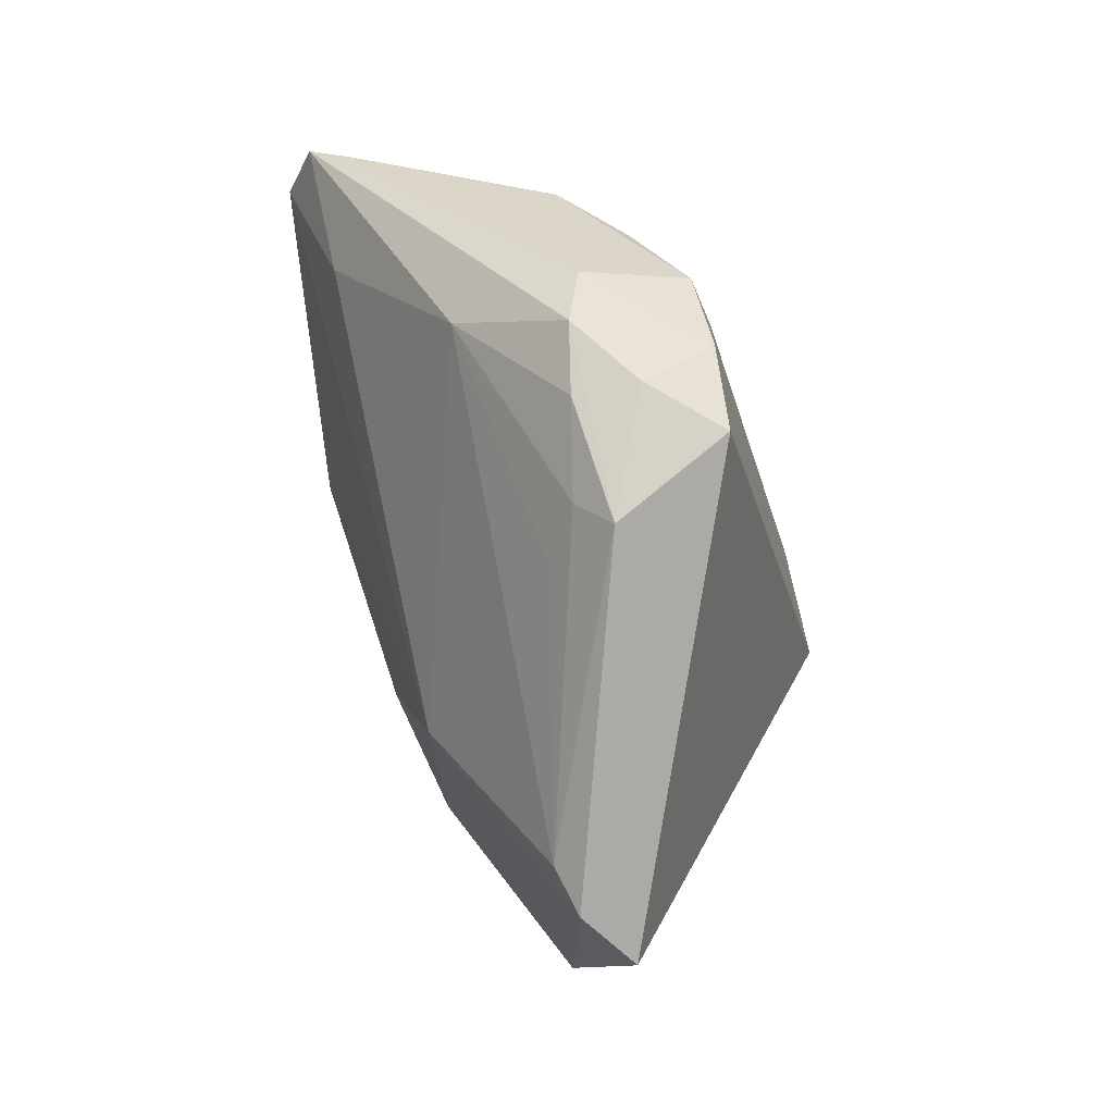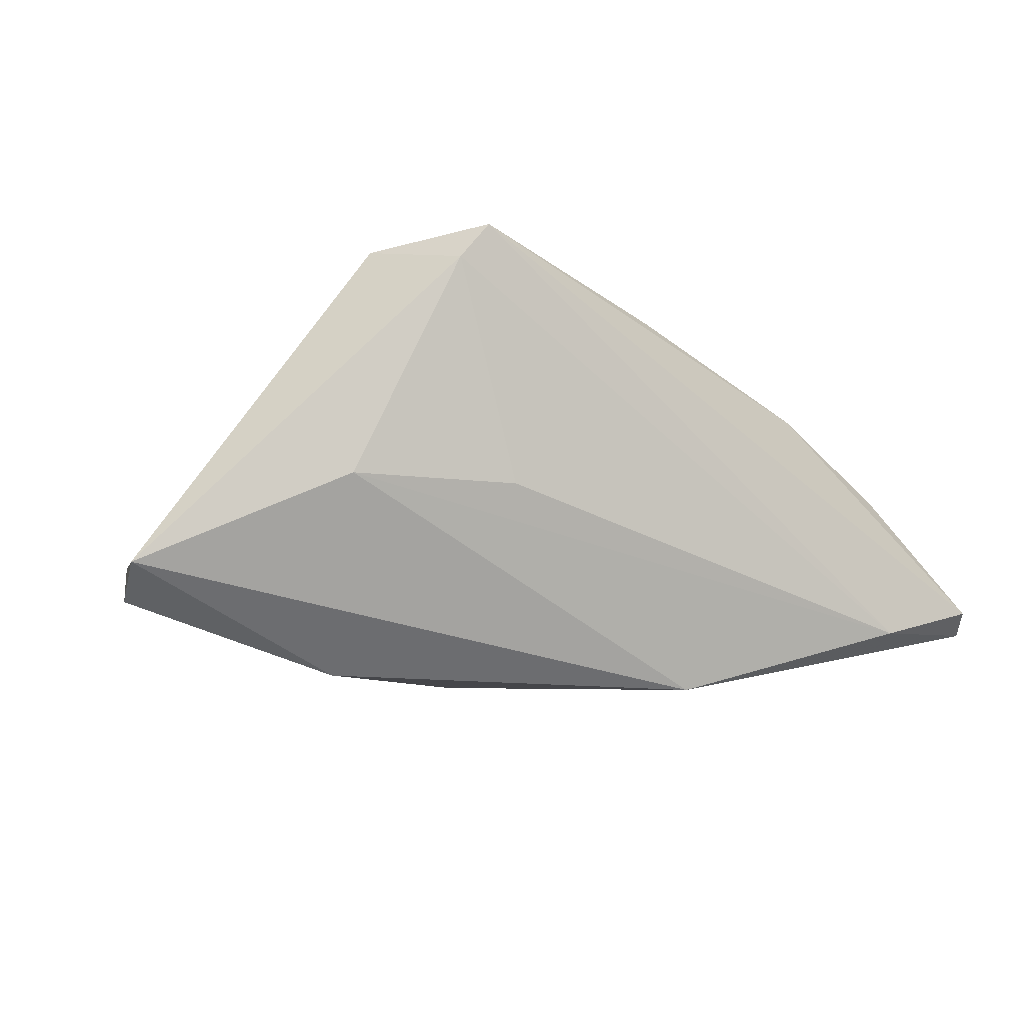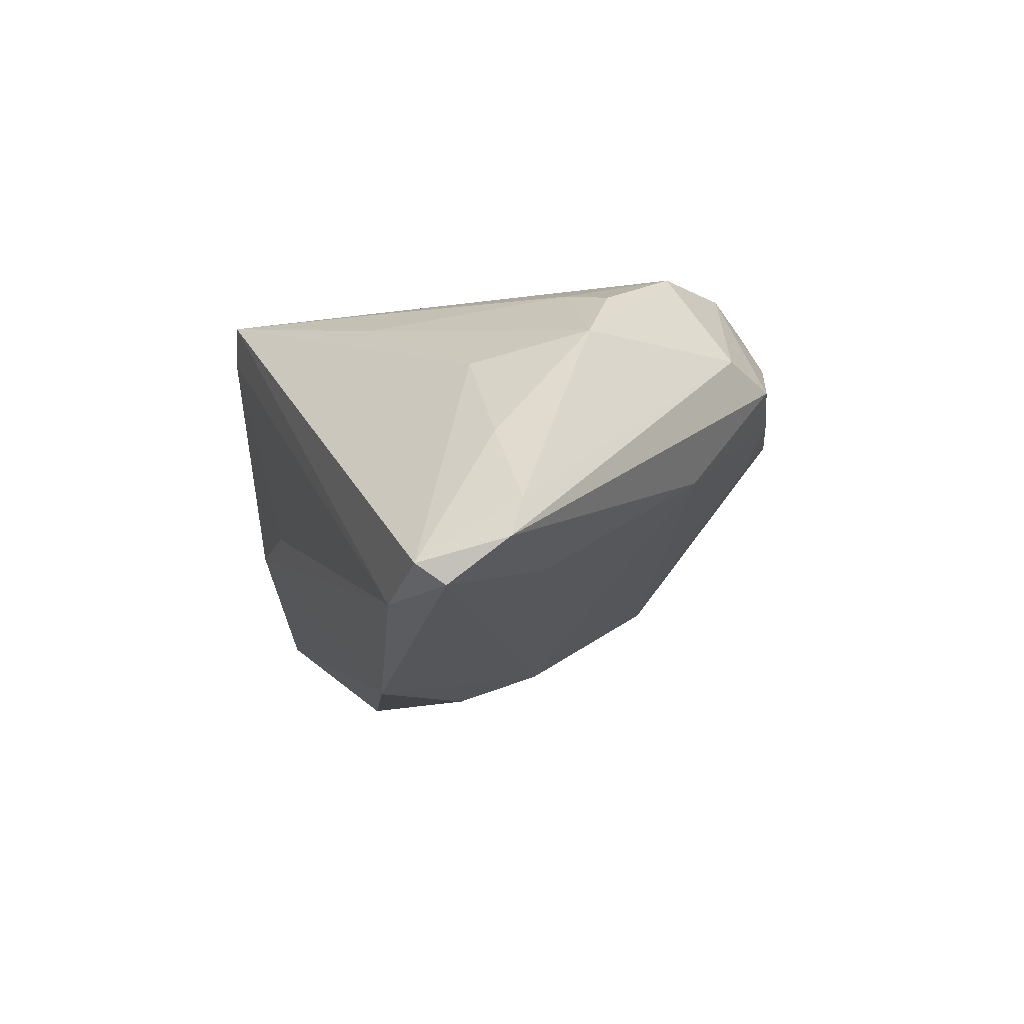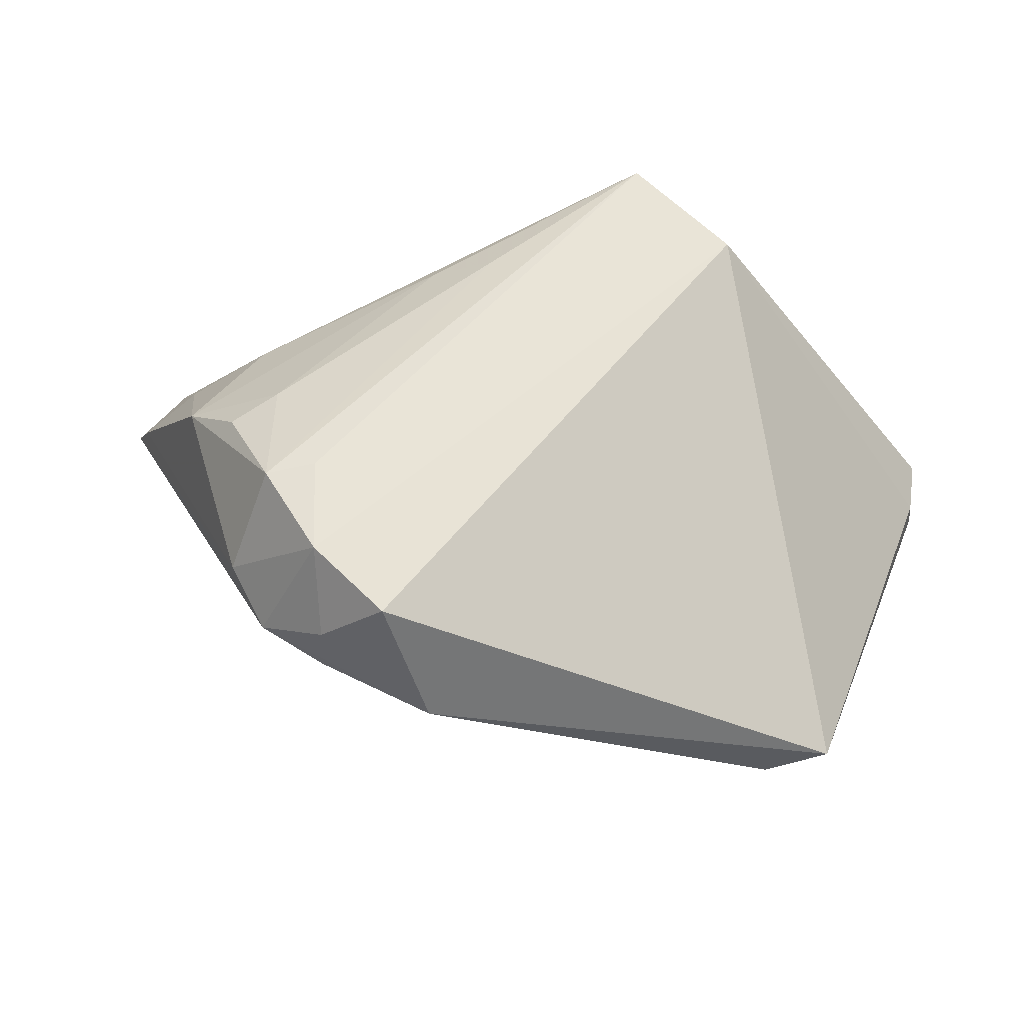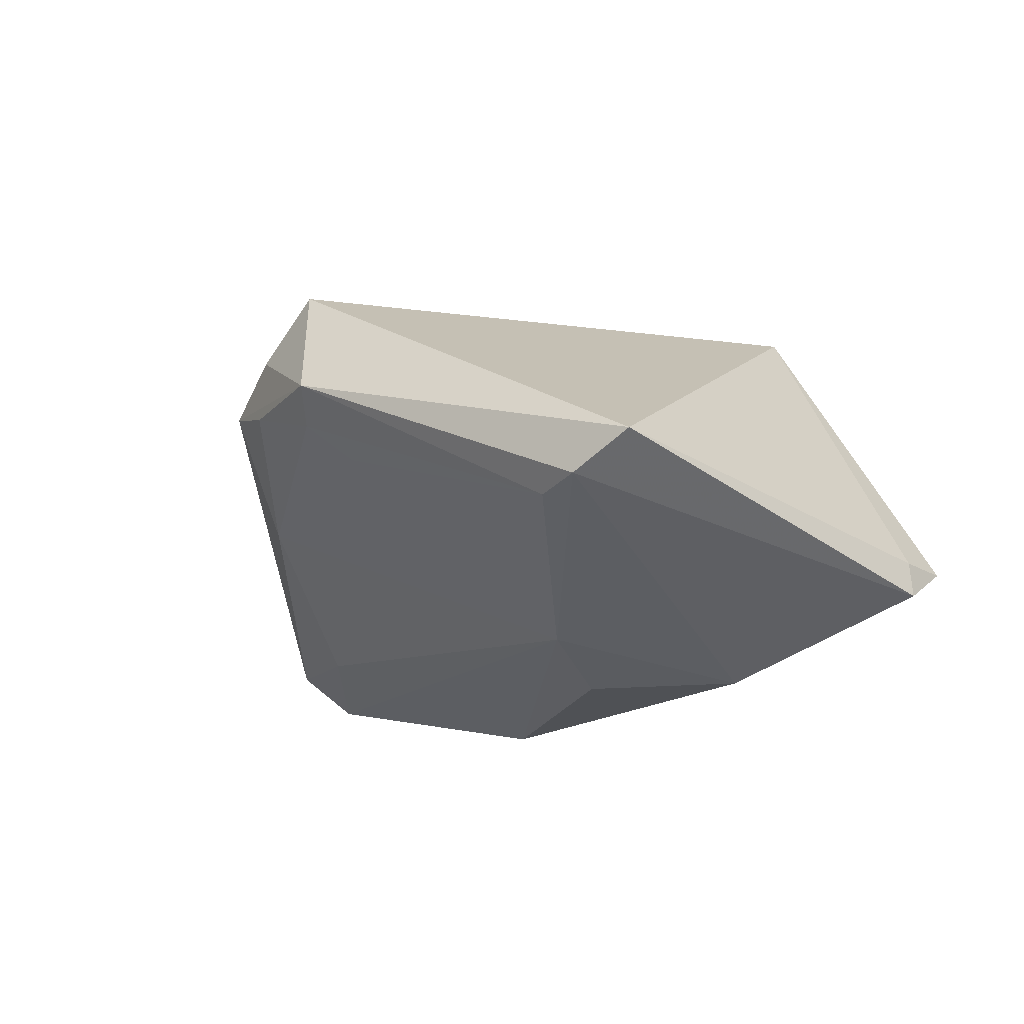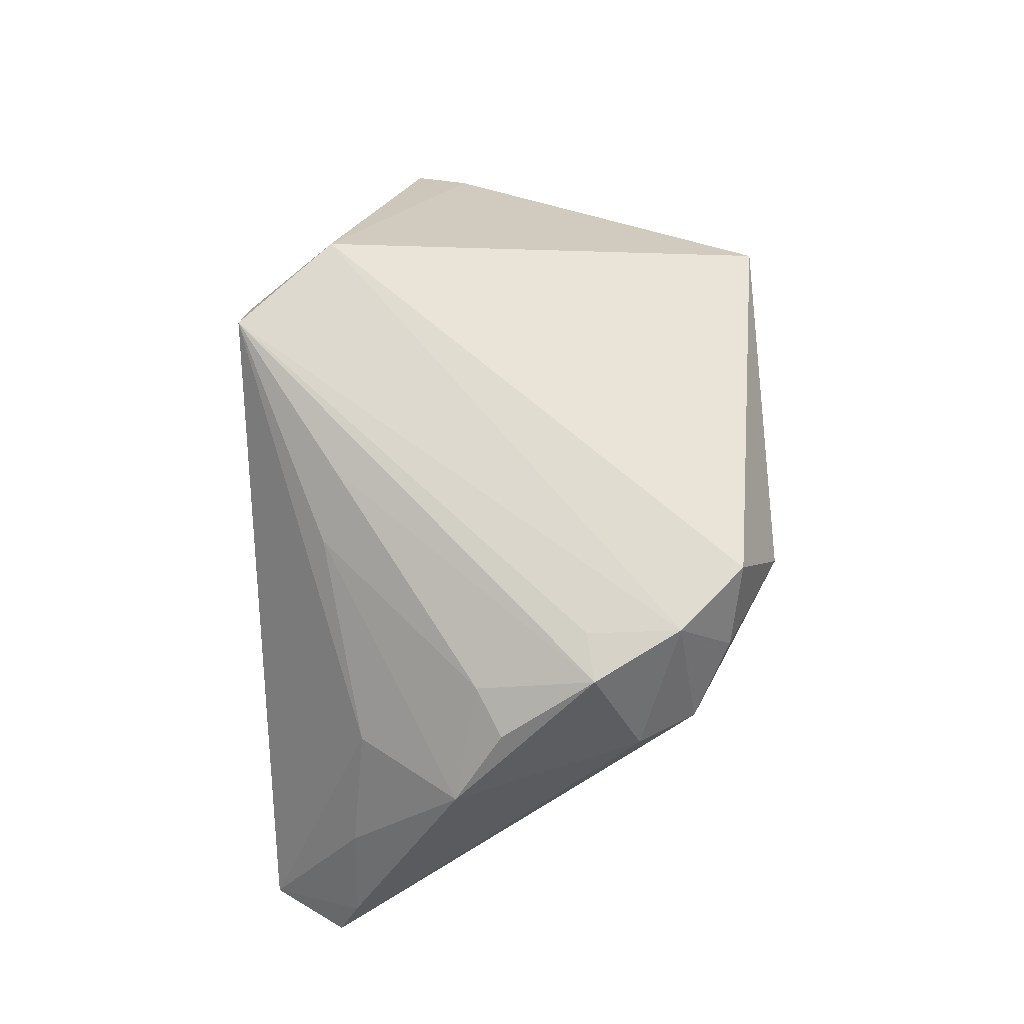
<metadata>
{"format":"obj","ext":"obj","renderer":"f3d","projection":"perspective","resolution":1024,"background":"white","views":[{"elev":-76.2,"azim":-69.8,"up":"+Y"},{"elev":-13.1,"azim":156.2,"up":"+Z"},{"elev":-10.0,"azim":-113.0,"up":"+Z"},{"elev":-32.3,"azim":4.2,"up":"+Y"},{"elev":-16.3,"azim":33.9,"up":"+Z"},{"elev":76.3,"azim":-90.3,"up":"+Z"}]}
</metadata>
<code>
v 0.0116 0.02747 -0.00555
v -0.05616 0.03113 -0.01868
v -0.002506 0.01981 0.02597
v -0.01618 -0.03521 0.02543
v 0.0096 -0.0007546 -0.0289
v -0.03191 -0.01496 0.02732
v -0.04621 0.01044 -0.01708
v -0.01184 -0.04164 0.009371
v -0.04592 0.003668 0.01468
v -0.01678 0.02119 -0.03051
v -0.04992 0.01847 -0.0005823
v -0.03413 -0.02933 0.01196
v 0.0572 0.003307 -0.0164
v -0.01125 0.02166 0.02131
v 0.03009 0.02083 0.02604
v -0.06192 0.02142 -0.01574
v -0.03821 -0.02151 0.01477
v -0.05932 0.0188 -0.01052
v -0.02627 -0.03368 0.009323
v 0.01222 -0.01398 -0.02443
v -0.0384 -0.0026 0.02171
v -0.03204 0.000677 0.02319
v -0.03703 -0.01608 -0.002413
v 0.04054 -0.04164 -0.00661
v 0.0261 -0.03891 -0.01209
v -0.02502 -0.0265 0.0272
v 0.03289 0.02369 -0.005345
v -0.02516 -0.03395 0.01763
v -0.008574 -0.03405 -2.784e-05
v 0.03236 -0.04164 -0.01099
v -0.04441 0.03017 -0.02214
v -0.03712 0.01677 0.01094
v 0.02156 0.03215 0.02305
v -0.02544 -0.01397 0.0277
v 0.05744 0.003754 -0.02084
v 0.018 0.03319 0.0277
v 0.02926 0.005851 -0.02916
v 0.05828 0.01045 -0.01675
v -0.05744 0.02764 -0.02124
v -0.0147 -0.03674 0.00532
f 36 31 2
f 16 12 17
f 6 9 17
f 18 2 16
f 16 17 18
f 18 17 9
f 36 2 32
f 1 27 31
f 28 12 8
f 8 4 28
f 3 6 36
f 3 22 6
f 21 9 6
f 6 22 21
f 21 22 9
f 8 12 19
f 2 18 11
f 11 32 2
f 11 18 9
f 9 32 11
f 31 27 10
f 27 38 10
f 33 31 36
f 33 1 31
f 27 1 33
f 33 38 27
f 36 15 33
f 15 38 33
f 23 12 16
f 23 19 12
f 37 38 35
f 37 10 38
f 26 28 4
f 6 17 26
f 26 4 15
f 26 17 12
f 12 28 26
f 26 15 36
f 30 37 35
f 20 37 30
f 9 22 14
f 22 3 14
f 14 32 9
f 36 32 14
f 14 3 36
f 39 10 20
f 16 2 39
f 39 2 31
f 31 10 39
f 13 38 15
f 35 38 13
f 7 23 16
f 20 23 7
f 16 39 7
f 7 39 20
f 20 10 5
f 5 37 20
f 10 37 5
f 36 6 34
f 34 26 36
f 6 26 34
f 24 4 8
f 8 30 24
f 15 4 24
f 24 13 15
f 24 30 35
f 35 13 24
f 25 23 20
f 20 30 25
f 25 29 23
f 25 30 8
f 23 29 40
f 8 19 40
f 19 23 40
f 40 25 8
f 29 25 40

</code>
